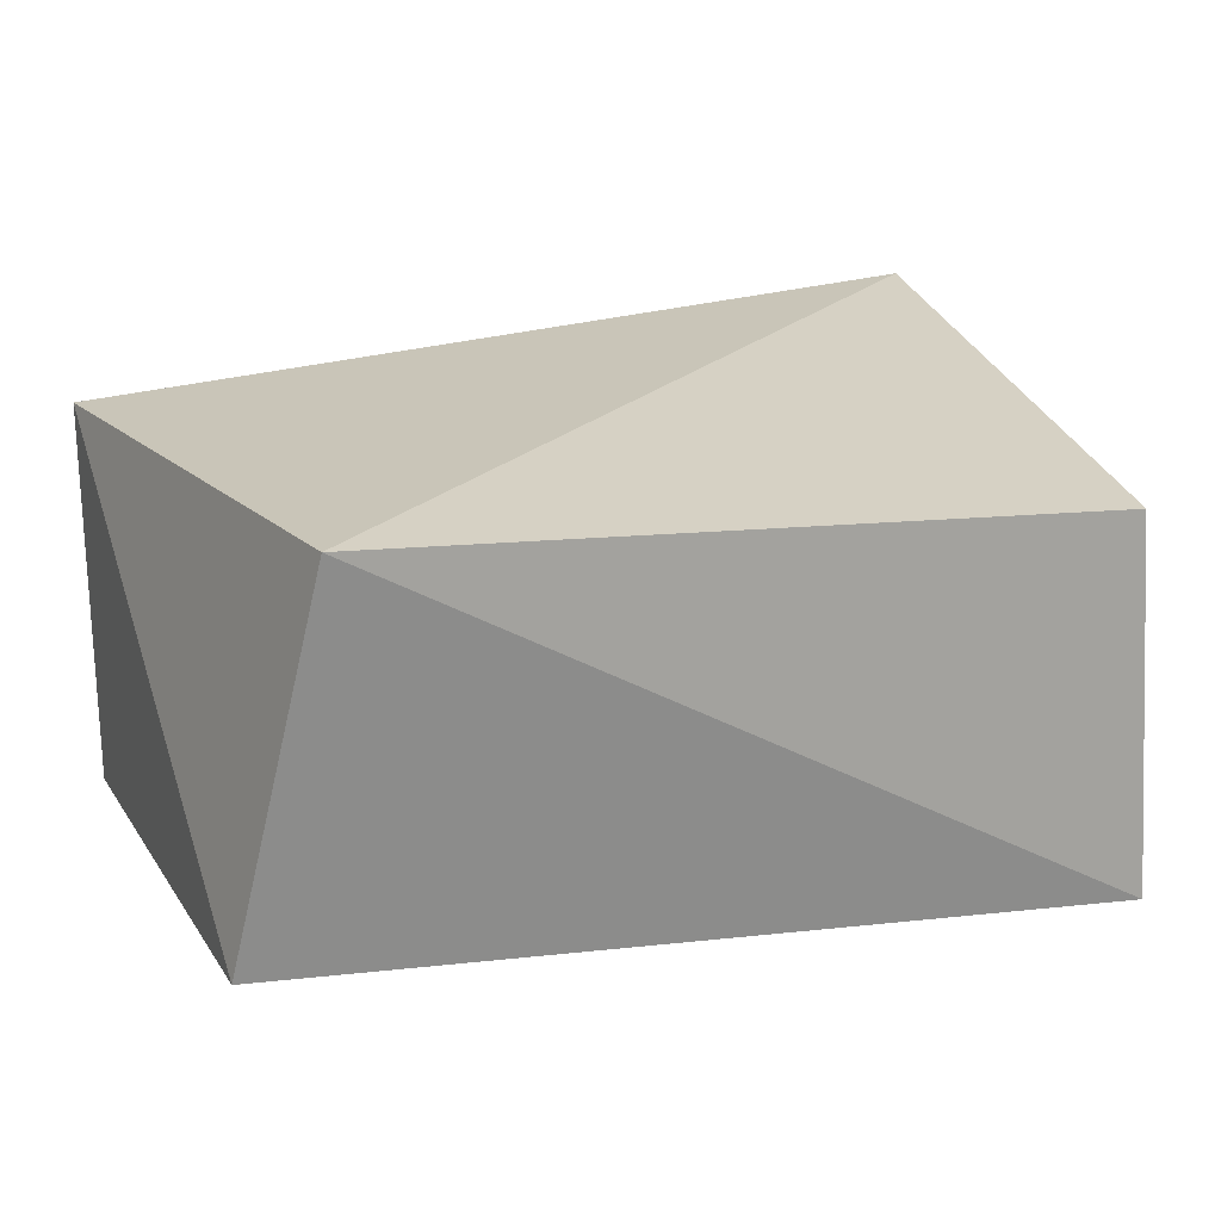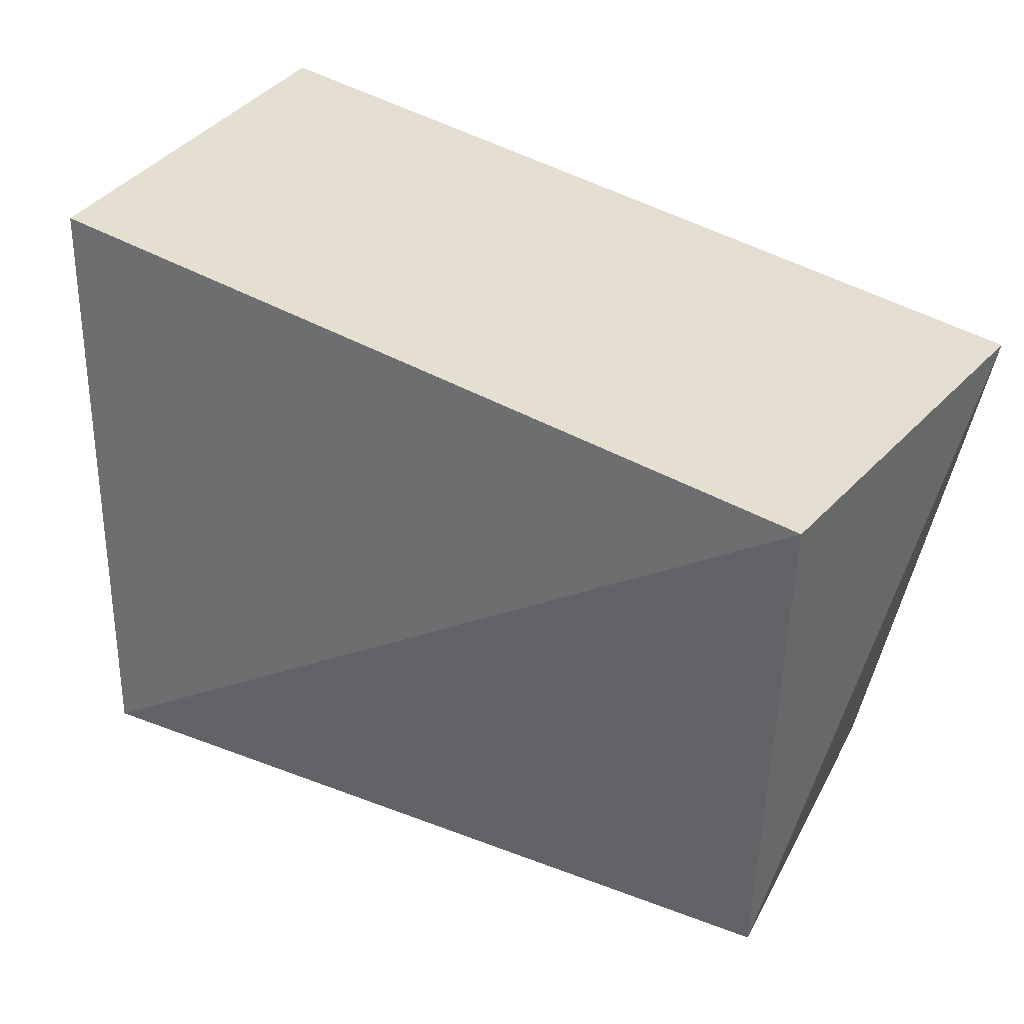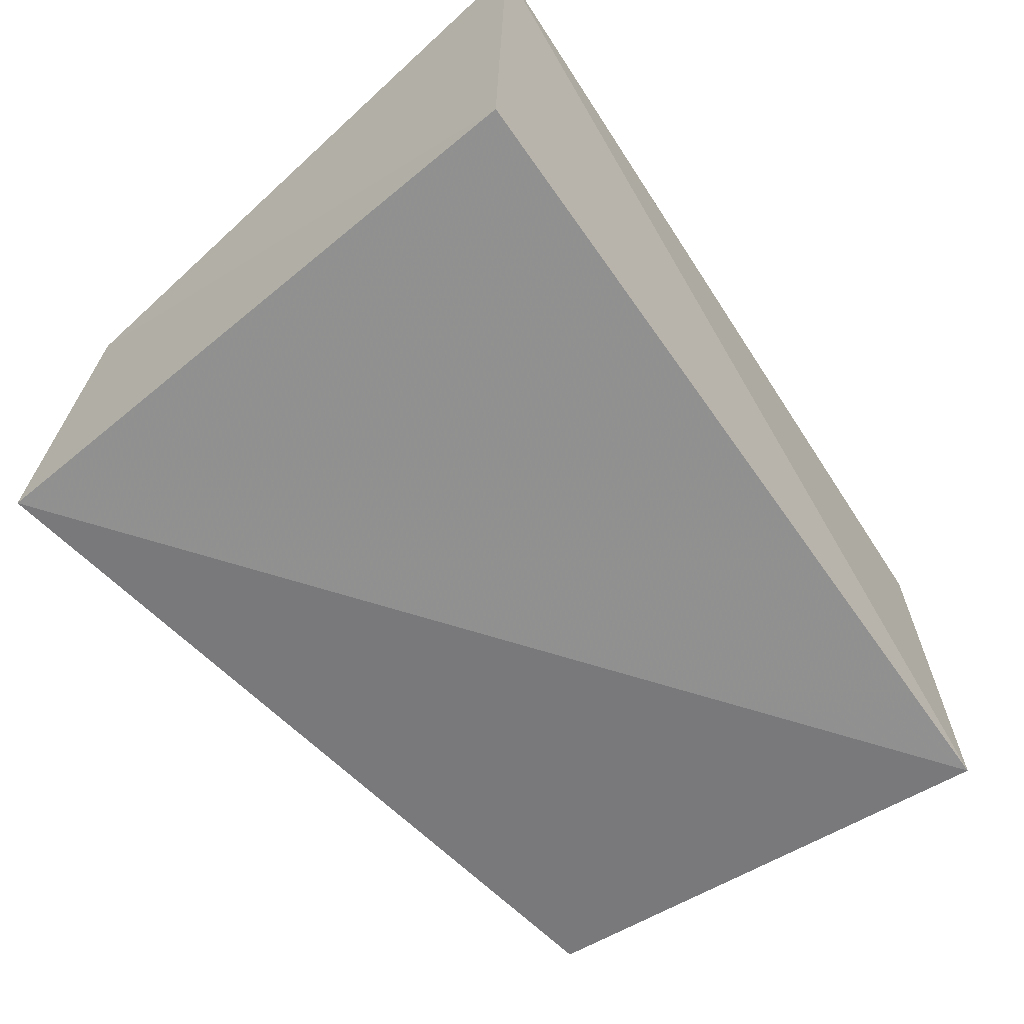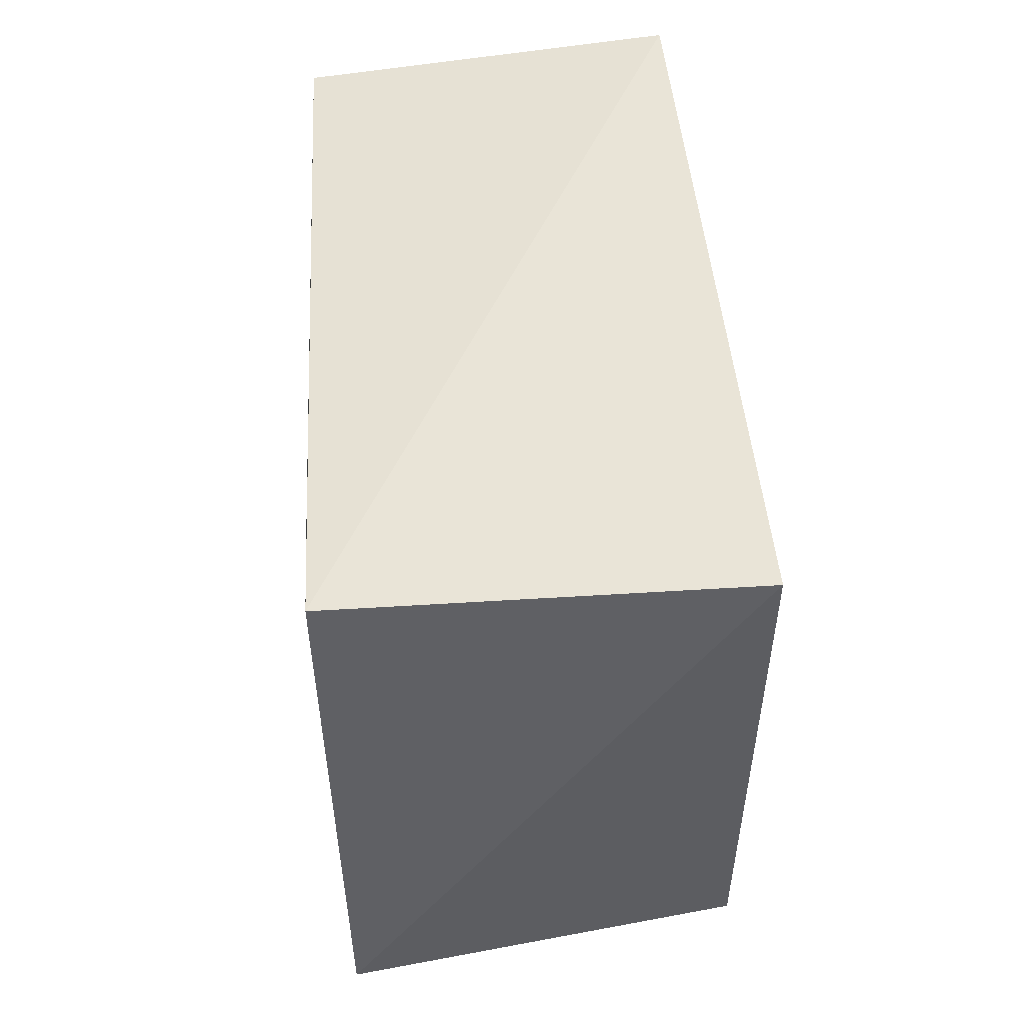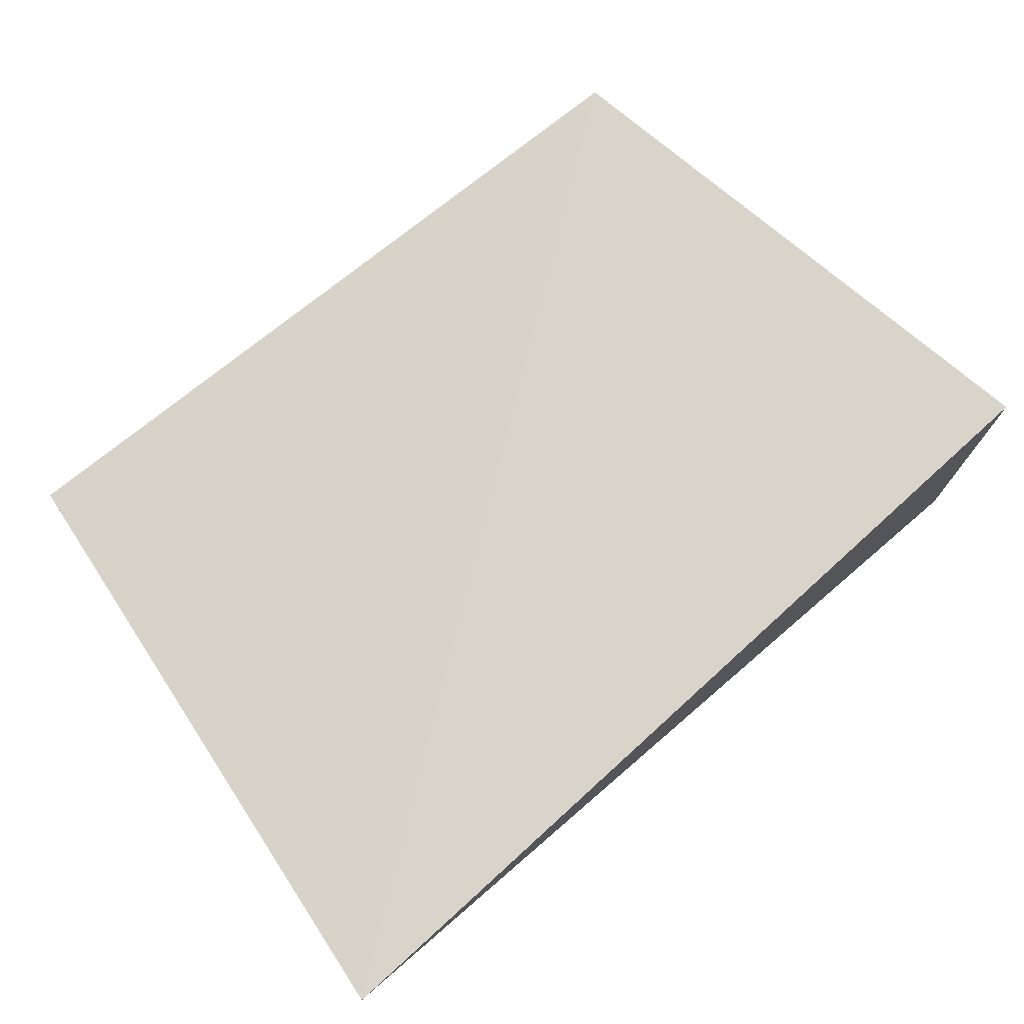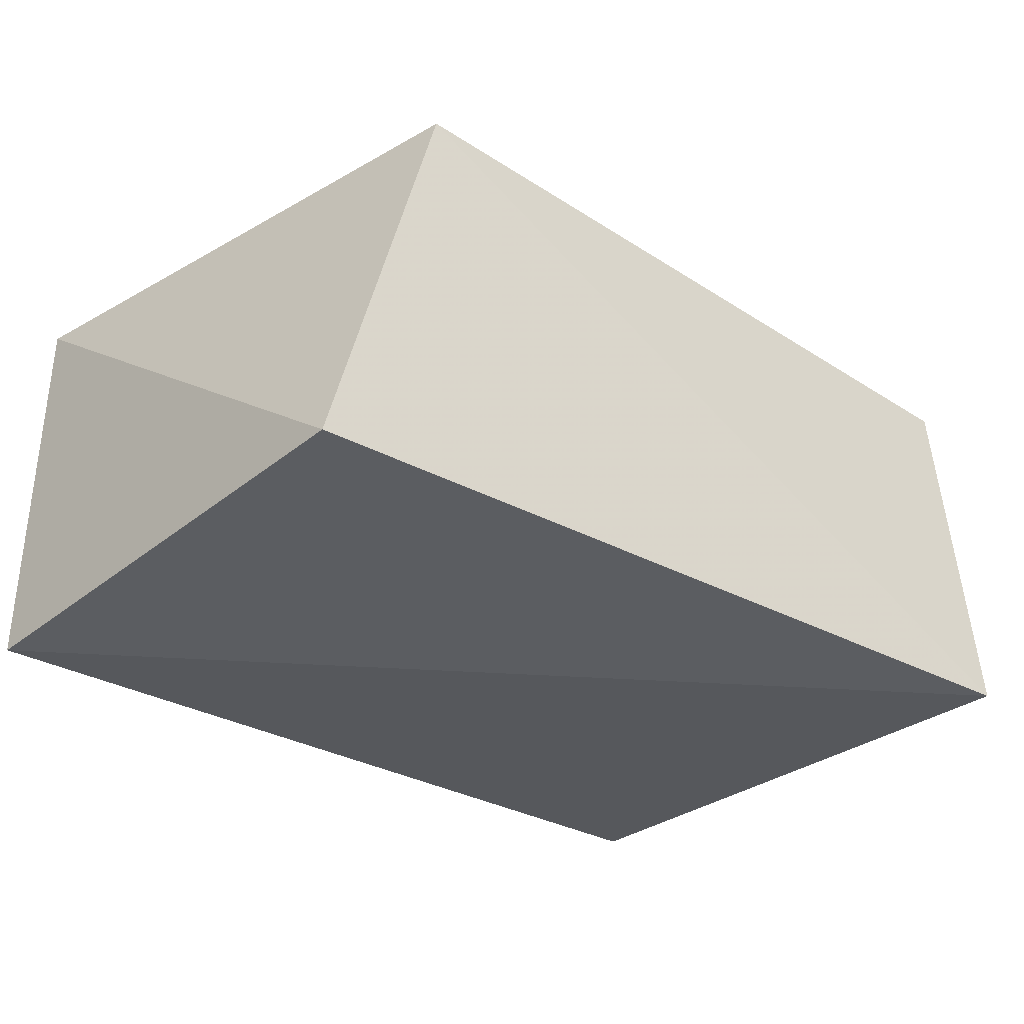
<metadata>
{"format":"obj","ext":"obj","renderer":"f3d","projection":"perspective","resolution":1024,"background":"white","views":[{"elev":20.2,"azim":-20.2,"up":"+Z"},{"elev":34.9,"azim":-145.4,"up":"+Y"},{"elev":-60.6,"azim":126.1,"up":"+Z"},{"elev":39.6,"azim":-96.8,"up":"+Y"},{"elev":77.4,"azim":140.7,"up":"+Z"},{"elev":-33.2,"azim":-41.2,"up":"+Z"}]}
</metadata>
<code>
v -0.03991 -0.03316 0.02261
v 0.05108 0.03522 0.02711
v -0.04934 -0.02761 -0.02228
v 0.04941 0.03269 -0.01888
v 0.04388 -0.03608 0.0183
v -0.05234 0.03092 -0.02463
v -0.05265 0.02968 0.02153
v 0.0455 -0.03871 -0.02438
f 1 7 3
f 8 1 3
f 3 7 6
f 6 8 3
f 1 2 7
f 5 1 8
f 5 2 1
f 7 2 6
f 4 8 6
f 6 2 4
f 4 5 8
f 2 5 4

</code>
